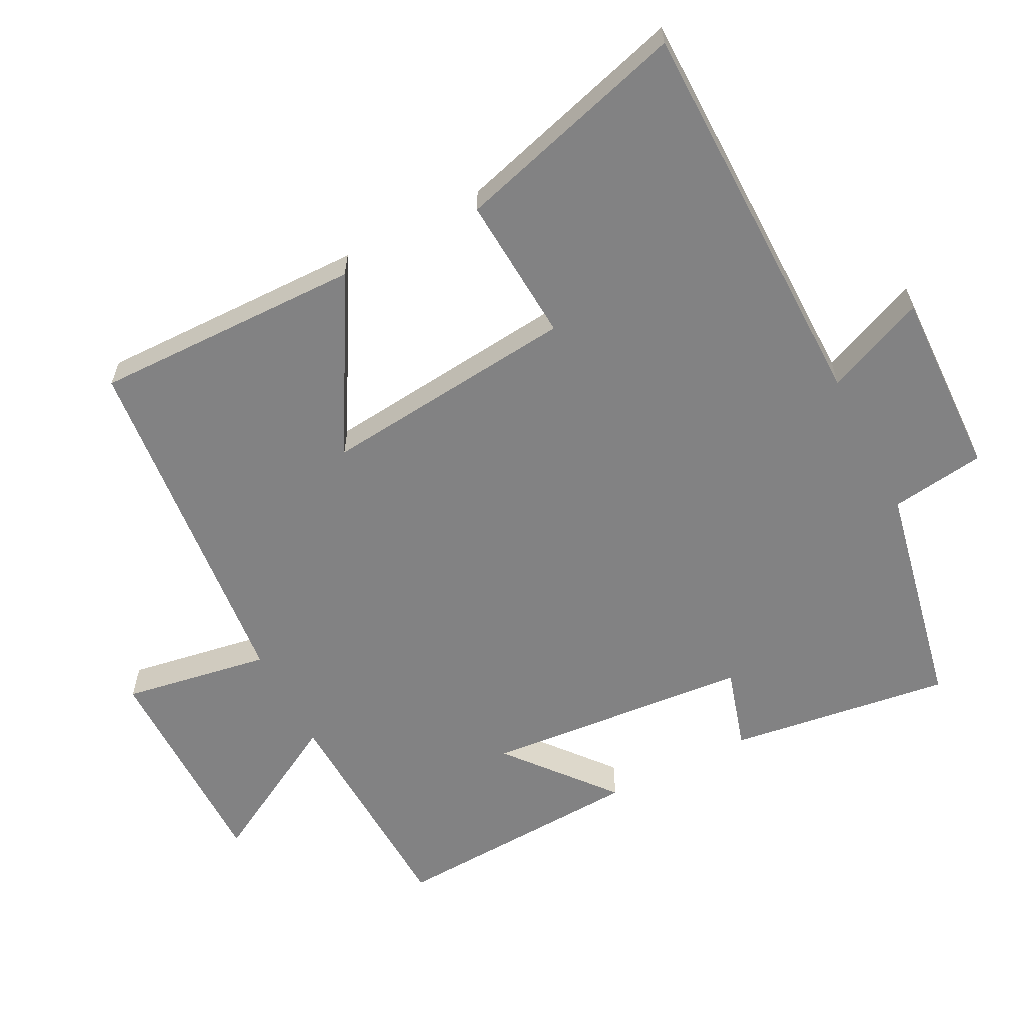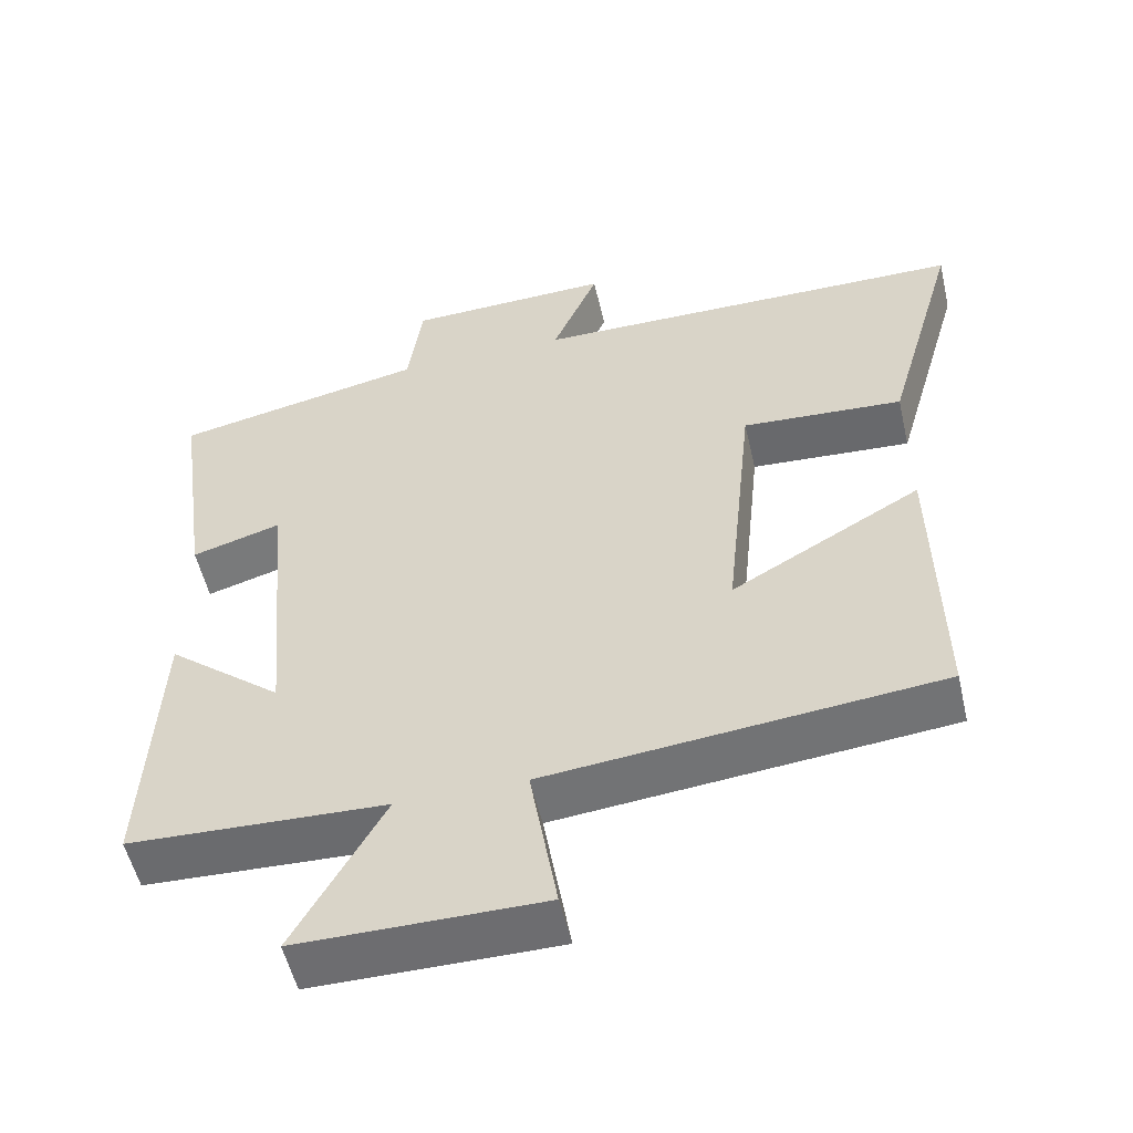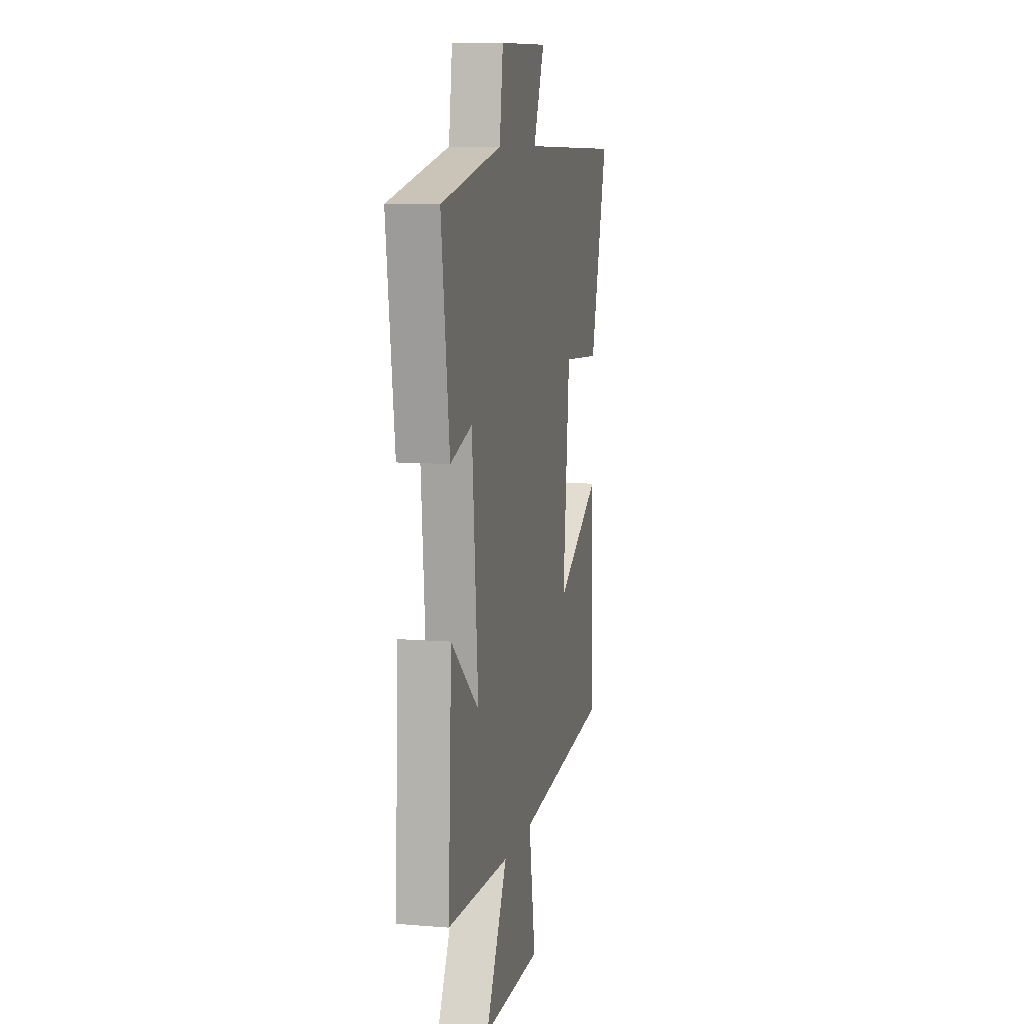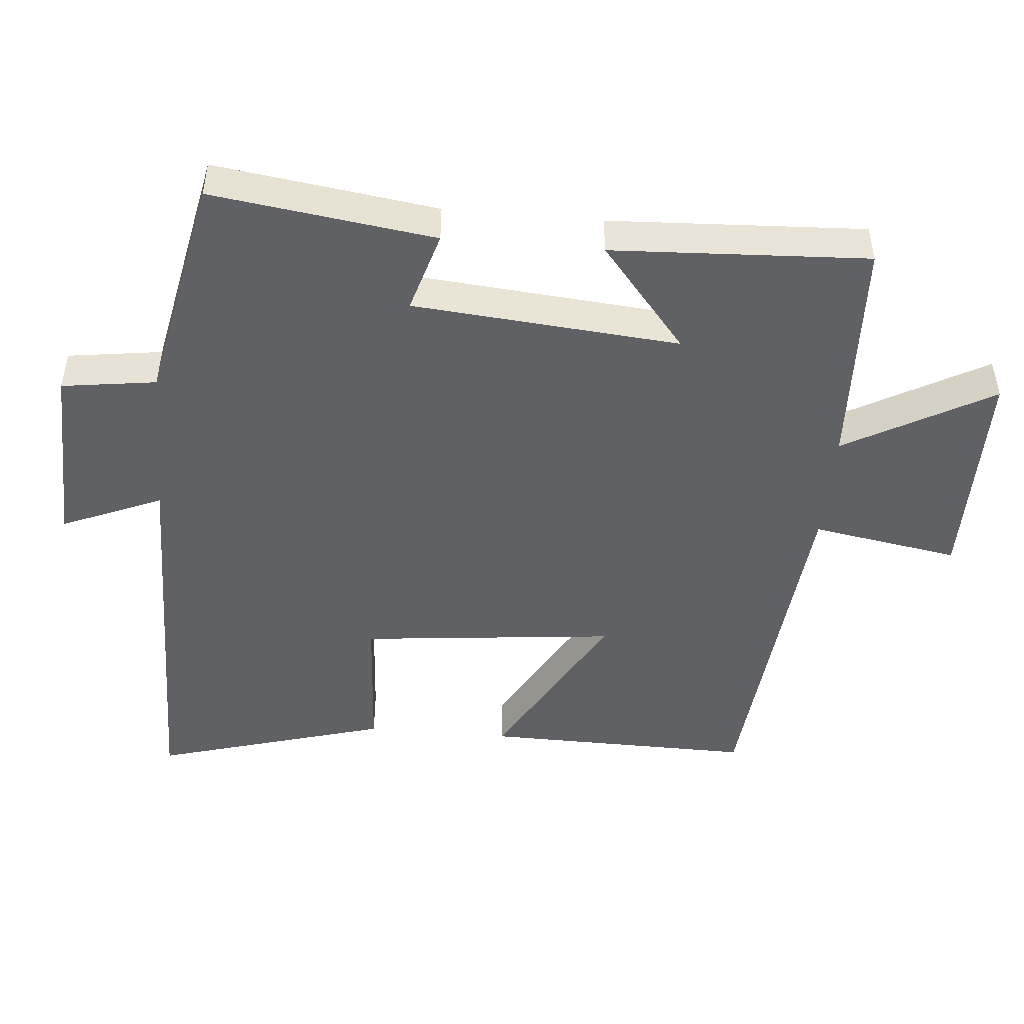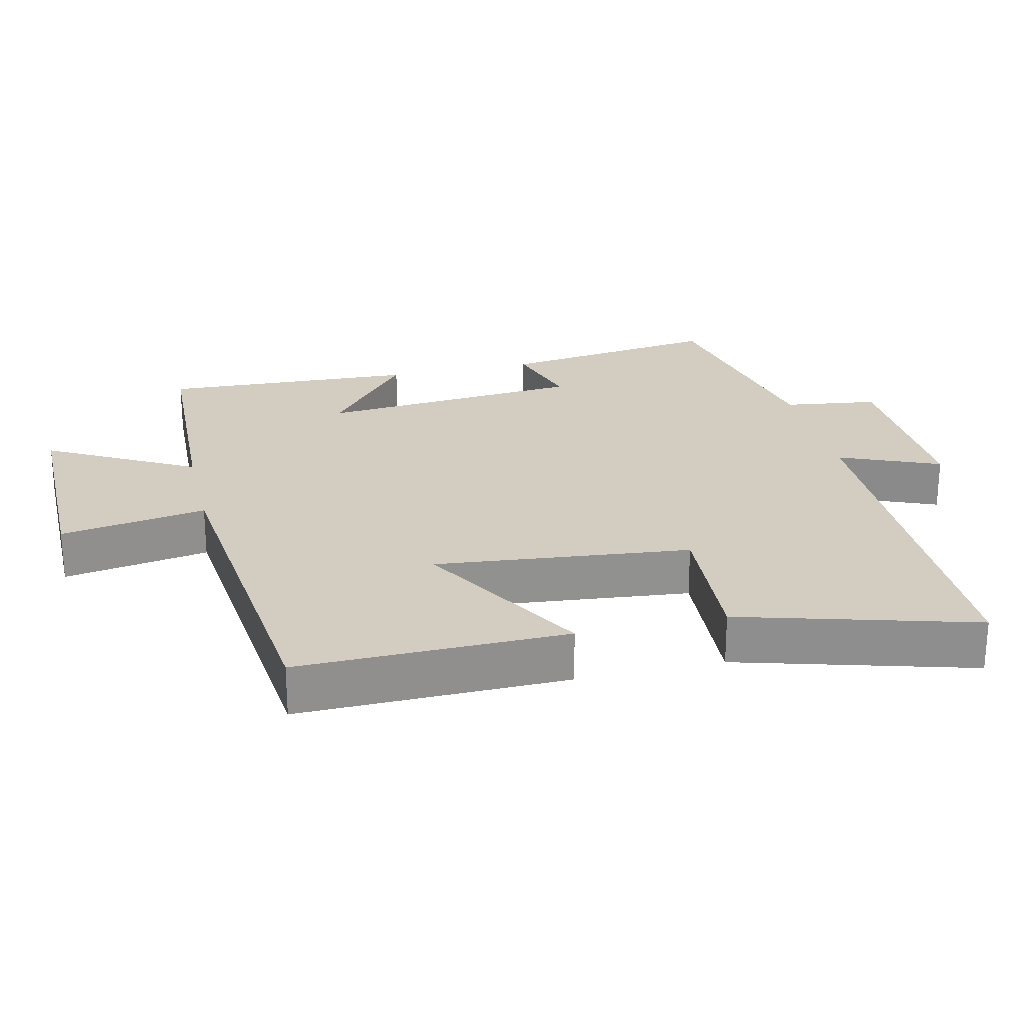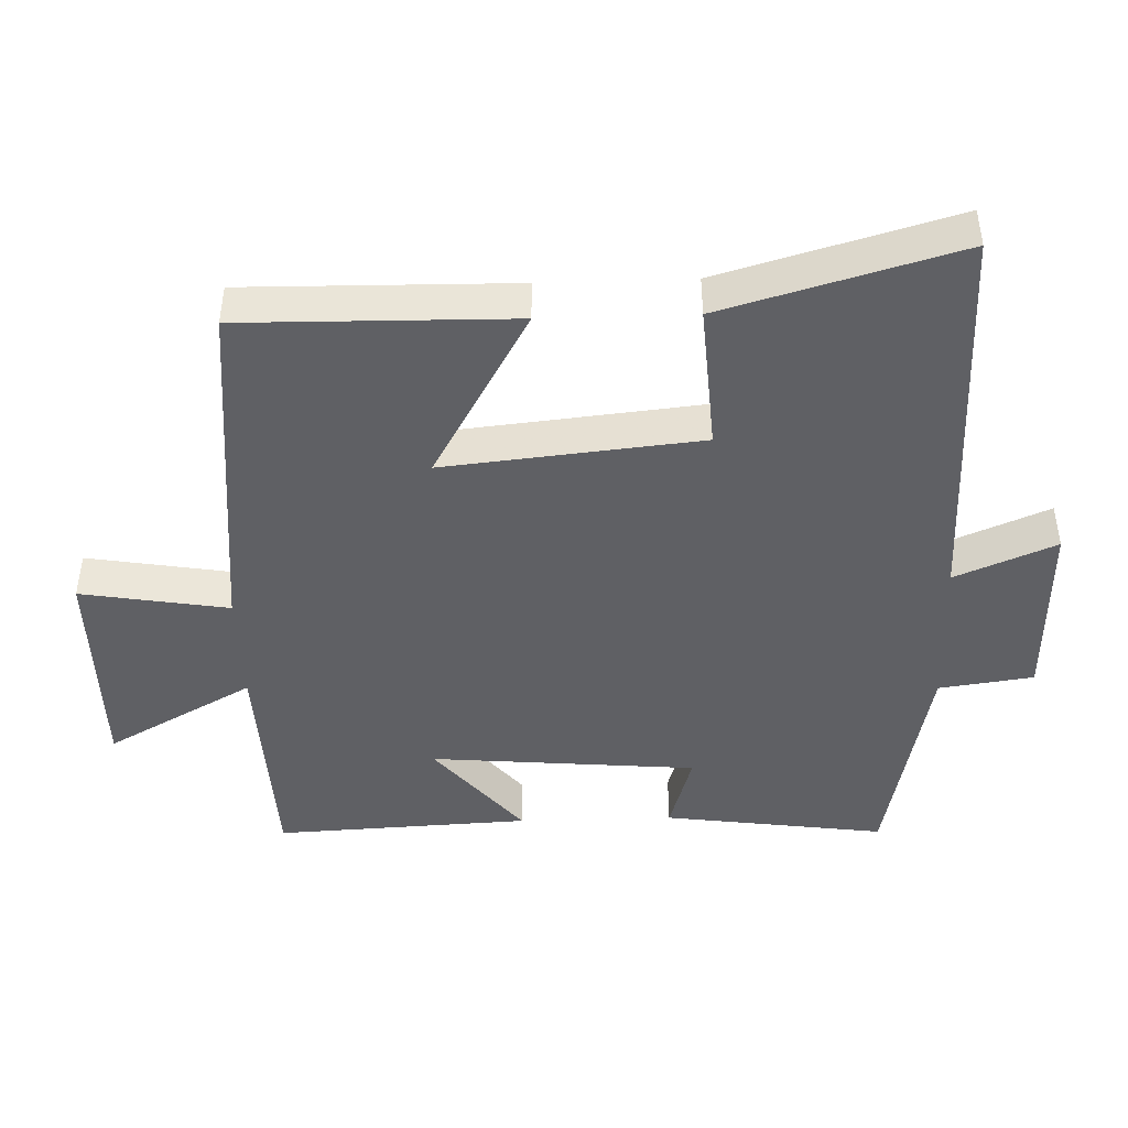
<metadata>
{"format":"obj","ext":"obj","renderer":"f3d","projection":"perspective","resolution":1024,"background":"white","views":[{"elev":-60.8,"azim":-62.7,"up":"+Y"},{"elev":-54.1,"azim":-167.0,"up":"+Z"},{"elev":9.1,"azim":102.2,"up":"+Z"},{"elev":-47.6,"azim":85.0,"up":"+Y"},{"elev":24.6,"azim":-103.2,"up":"+Y"},{"elev":-44.4,"azim":-88.1,"up":"+Y"}]}
</metadata>
<code>
v 0.518 0.07 -0.486
v 0.179 0.07 -0.5
v 0.297 0.07 -0.713
v -0.025 0.07 -0.713
v 0.011 0.07 -0.5
v -0.506 0.07 -0.449
v -0.5 0.07 -0.059
v -0.249 0.07 -0.201
v -0.287 0.07 0.169
v -0.5 0.07 0.155
v -0.597 0.07 0.494
v -0.017 0.07 0.5
v -0.078 0.07 0.645
v 0.194 0.07 0.637
v 0.213 0.07 0.5
v 0.545 0.07 0.432
v 0.5 0.07 0.11
v 0.382 0.07 0.145
v 0.348 0.07 -0.241
v 0.5 0.07 -0.116
v 0.518 0 -0.486
v 0.179 0 -0.5
v 0.297 0 -0.713
v -0.025 0 -0.713
v 0.011 0 -0.5
v -0.506 0 -0.449
v -0.5 0 -0.059
v -0.249 0 -0.201
v -0.287 0 0.169
v -0.5 0 0.155
v -0.597 0 0.494
v -0.017 0 0.5
v -0.078 0 0.645
v 0.194 0 0.637
v 0.213 0 0.5
v 0.545 0 0.432
v 0.5 0 0.11
v 0.382 0 0.145
v 0.348 0 -0.241
v 0.5 0 -0.116
f 19 20 1 2
f 18 19 2
f 15 16 17 18
f 15 18 2
f 12 13 14 15
f 12 15 2
f 9 10 11 12
f 8 9 12 2
f 5 6 7 8
f 5 8 2 3
f 3 4 5
f 22 21 40 39
f 22 39 38
f 38 37 36 35
f 22 38 35
f 35 34 33 32
f 22 35 32
f 32 31 30 29
f 22 32 29 28
f 28 27 26 25
f 23 22 28 25
f 25 24 23
f 1 21 22 2
f 2 22 23 3
f 3 23 24 4
f 4 24 25 5
f 5 25 26 6
f 6 26 27 7
f 7 27 28 8
f 8 28 29 9
f 9 29 30 10
f 10 30 31 11
f 11 31 32 12
f 12 32 33 13
f 13 33 34 14
f 14 34 35 15
f 15 35 36 16
f 16 36 37 17
f 17 37 38 18
f 18 38 39 19
f 19 39 40 20
f 20 40 21 1

</code>
